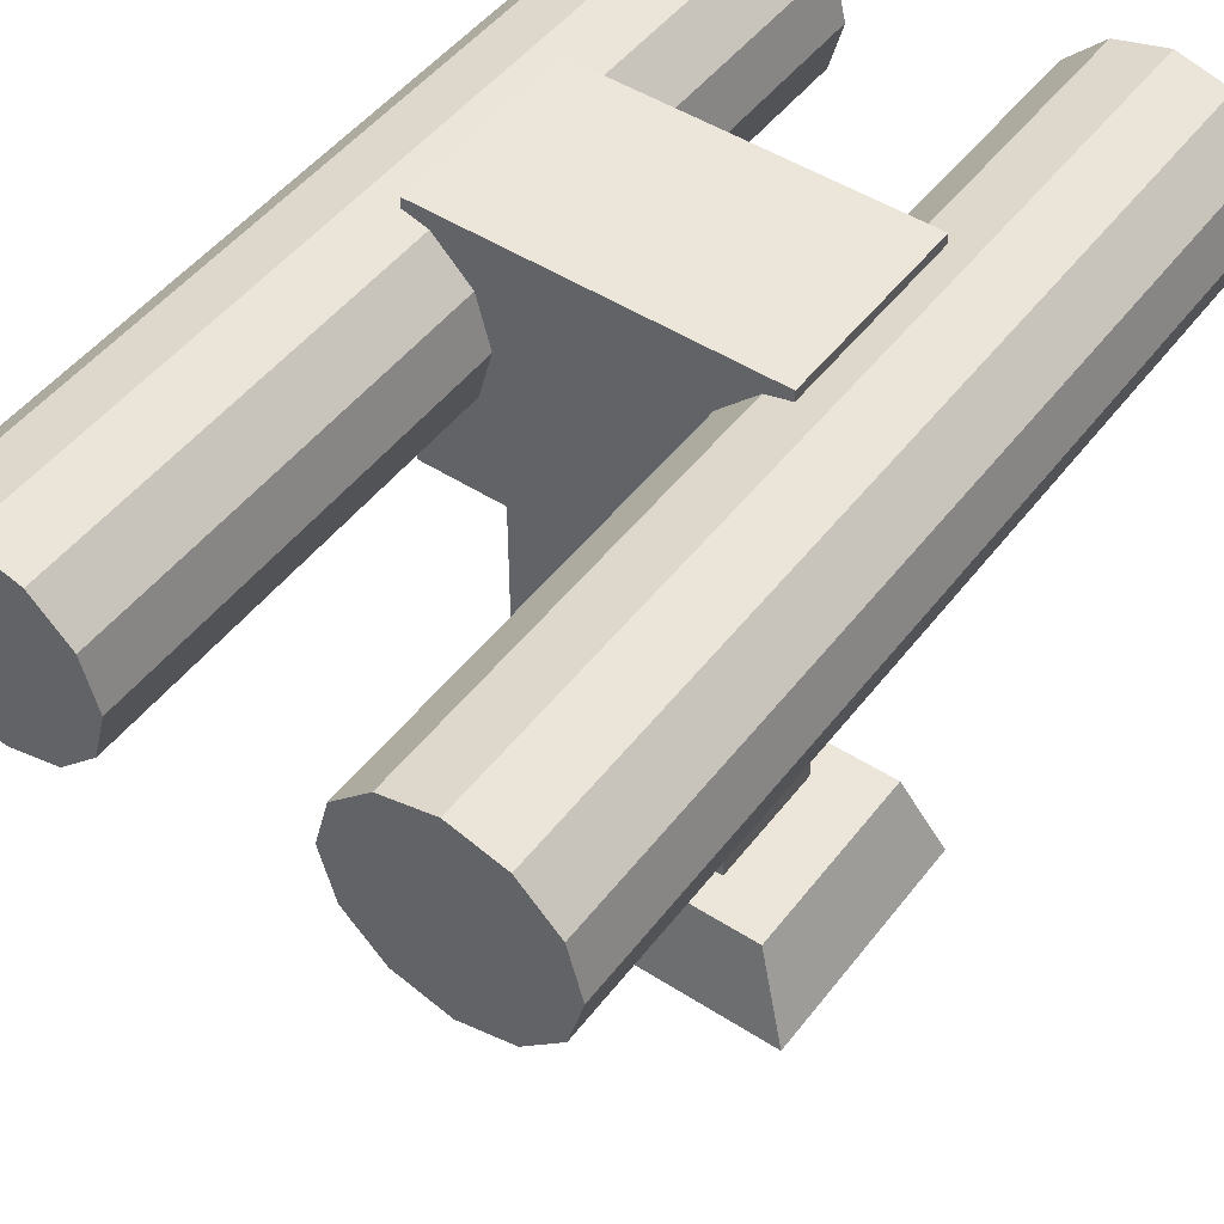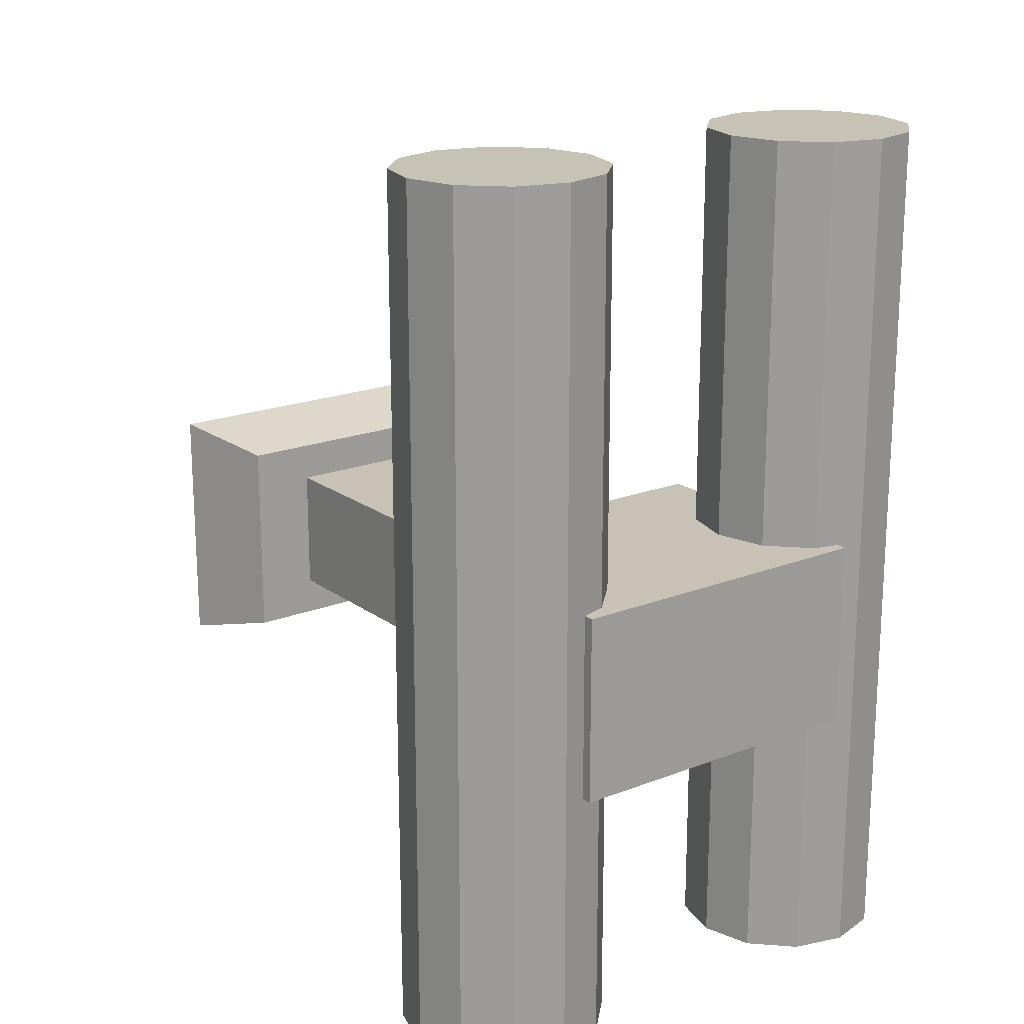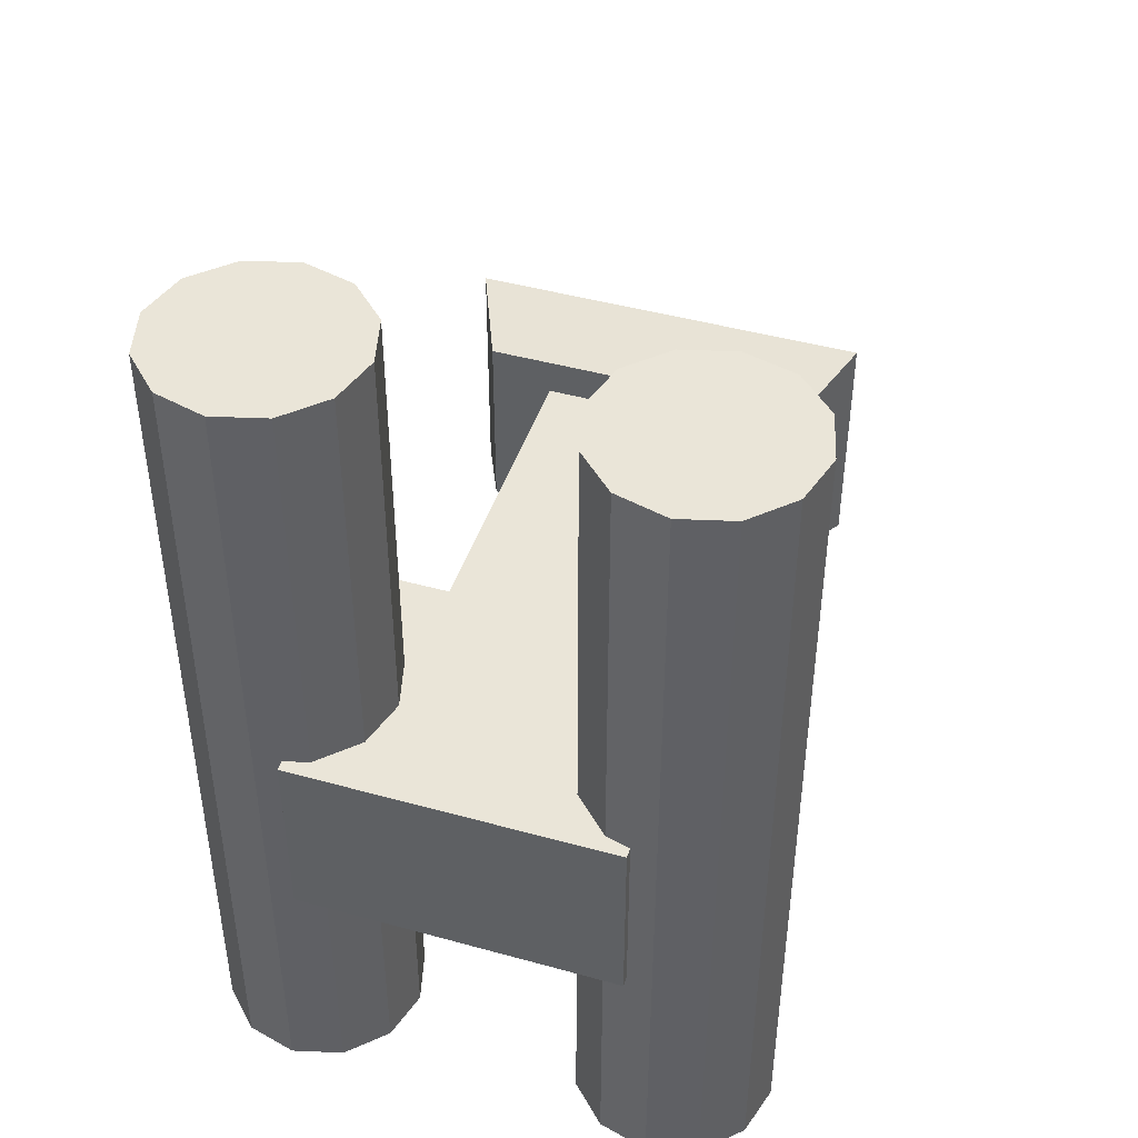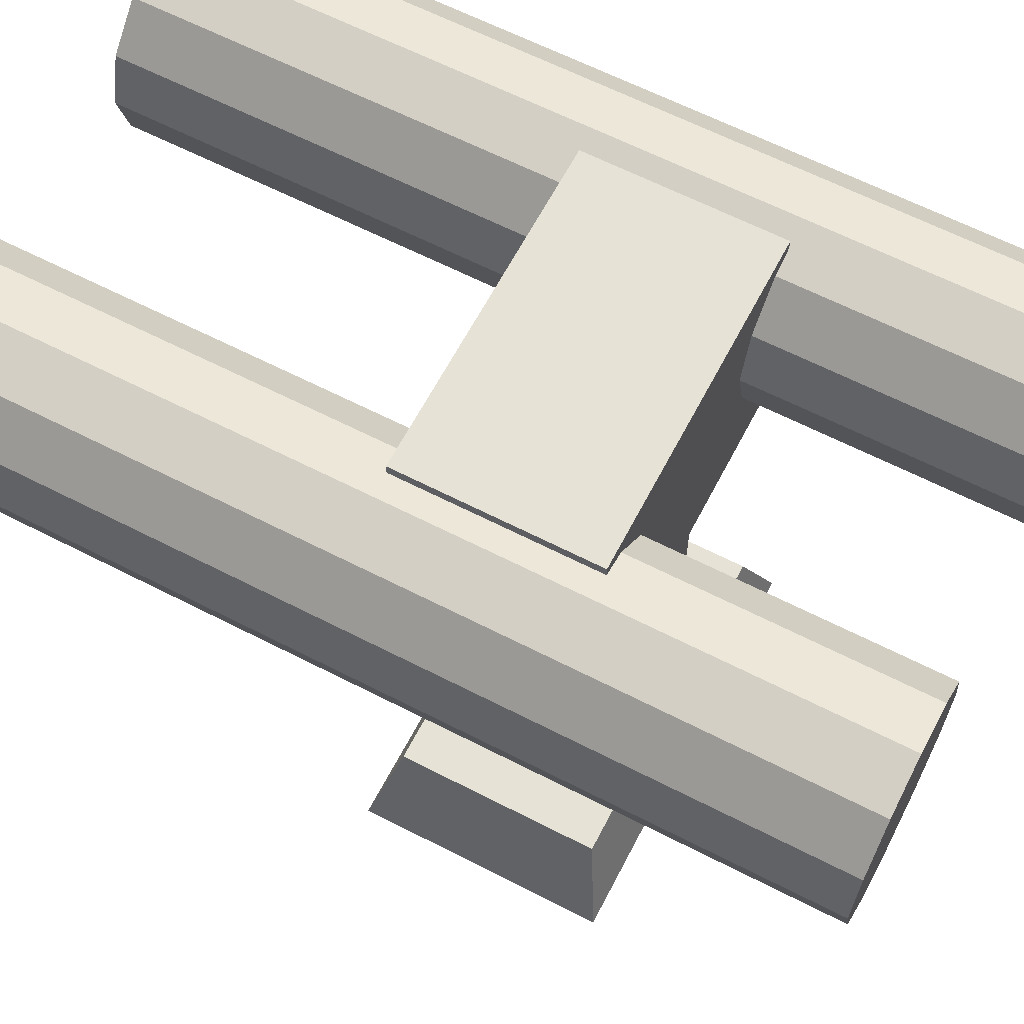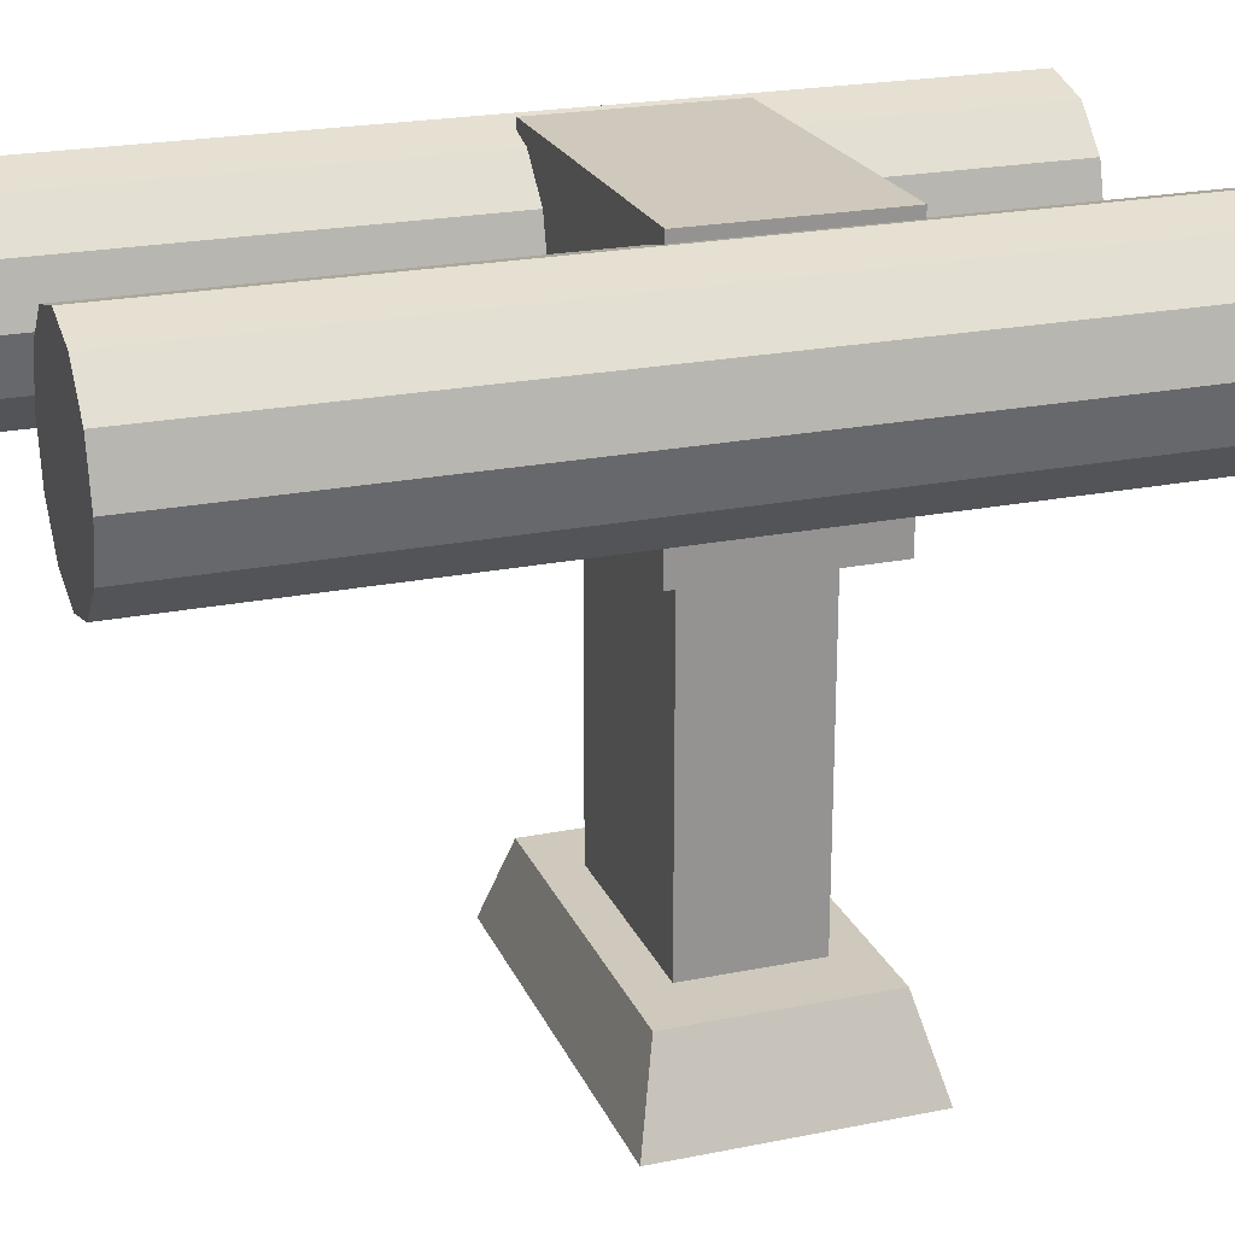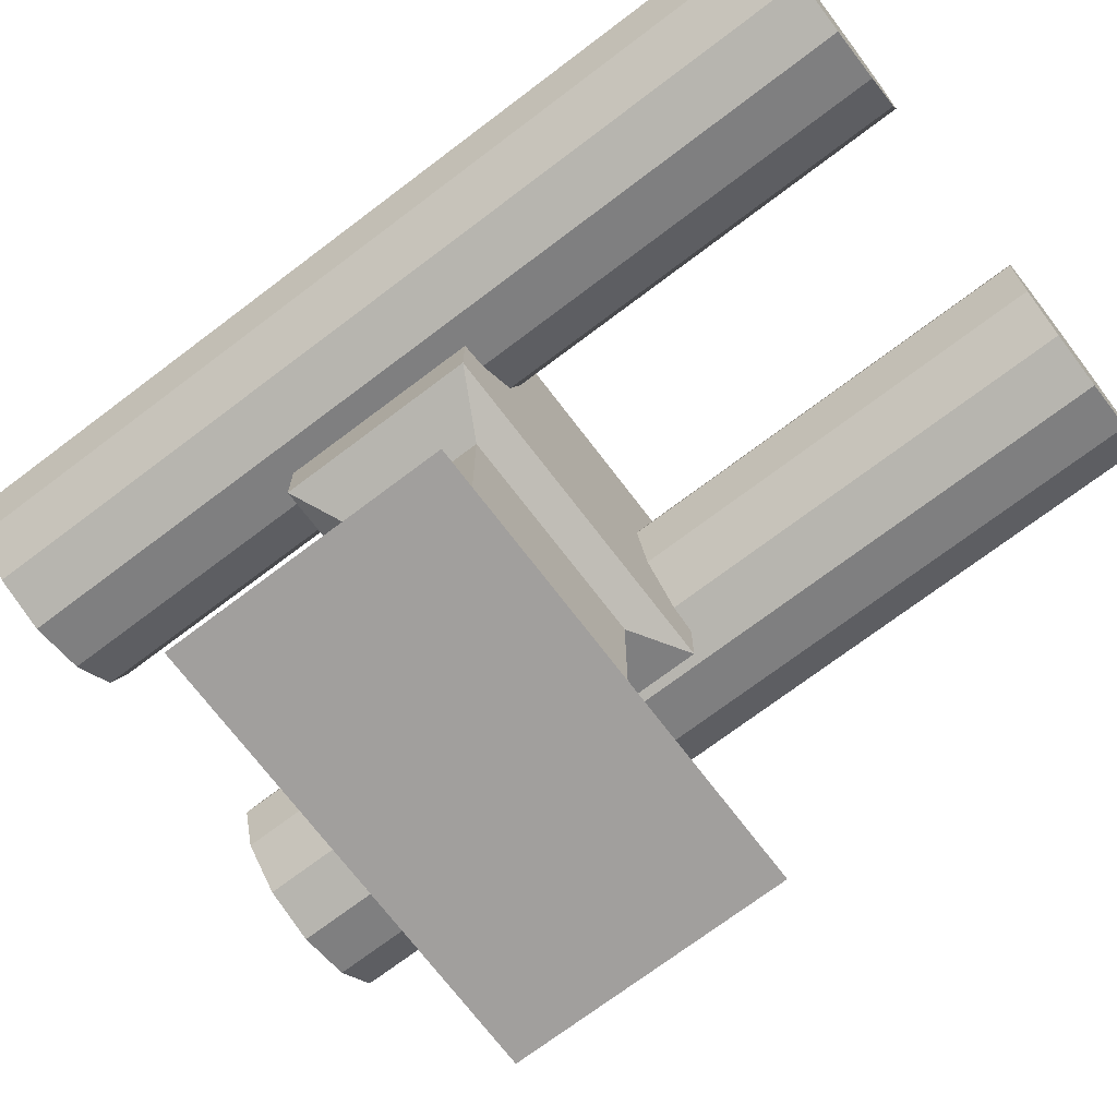
<metadata>
{"format":"obj","ext":"obj","renderer":"f3d","projection":"perspective","resolution":1024,"background":"white","views":[{"elev":48.3,"azim":35.7,"up":"+Y"},{"elev":19.0,"azim":143.4,"up":"+Z"},{"elev":44.9,"azim":-162.2,"up":"+Z"},{"elev":63.3,"azim":117.5,"up":"+Y"},{"elev":22.5,"azim":70.9,"up":"+Y"},{"elev":-71.5,"azim":-52.8,"up":"+Y"}]}
</metadata>
<code>
g default
v 2.354 3.522 -1.955
v 2.146 3.729 -1.955
v 1.863 3.805 -1.955
v 1.579 3.729 -1.955
v 1.371 3.522 -1.955
v 1.295 3.238 -1.956
v 1.371 2.954 -1.956
v 1.579 2.746 -1.957
v 1.863 2.67 -1.957
v 2.146 2.746 -1.957
v 2.354 2.954 -1.956
v 2.43 3.238 -1.956
v 2.354 3.515 2.853
v 2.146 3.723 2.853
v 1.863 3.799 2.853
v 1.579 3.723 2.853
v 1.371 3.515 2.853
v 1.295 3.232 2.852
v 1.371 2.948 2.852
v 1.579 2.74 2.852
v 1.863 2.664 2.851
v 2.146 2.74 2.852
v 2.354 2.948 2.852
v 2.43 3.232 2.852
v 1.863 3.238 -1.956
v 1.863 3.232 2.852
v -0.3231 0 0.7452
v 1.949 0 0.7452
v -0.1152 0.4861 0.6188
v 1.741 0.4861 0.6188
v -0.1152 0.4861 -0.5093
v 1.741 0.4861 -0.5093
v -0.3231 0 -0.6356
v 1.949 0 -0.6356
v 0.2367 0.4861 0.405
v 1.389 0.4861 0.405
v 1.389 0.4861 -0.2954
v 0.2367 0.4861 -0.2954
v 0.2367 2.302 0.405
v 1.389 2.302 0.405
v 1.389 2.302 -0.2954
v 0.2367 2.302 -0.2954
v -0.09295 2.391 0.5779
v 1.719 2.391 0.5779
v 1.719 2.391 -0.4684
v -0.09295 2.391 -0.4684
v -0.09295 3.821 0.5779
v 1.719 3.821 0.5779
v 1.719 3.821 -0.4684
v -0.09295 3.821 -0.4684
v 0.2527 3.522 -1.955
v 0.04498 3.729 -1.955
v -0.2388 3.805 -1.955
v -0.5225 3.729 -1.955
v -0.7302 3.522 -1.955
v -0.8062 3.238 -1.956
v -0.7302 2.954 -1.956
v -0.5225 2.746 -1.957
v -0.2388 2.67 -1.957
v 0.04498 2.746 -1.957
v 0.2527 2.954 -1.956
v 0.3287 3.238 -1.956
v 0.2527 3.515 2.853
v 0.04498 3.723 2.853
v -0.2388 3.799 2.853
v -0.5225 3.723 2.853
v -0.7302 3.515 2.853
v -0.8062 3.232 2.852
v -0.7302 2.948 2.852
v -0.5225 2.74 2.852
v -0.2388 2.664 2.851
v 0.04498 2.74 2.852
v 0.2527 2.948 2.852
v 0.3287 3.232 2.852
v -0.2388 3.238 -1.956
v -0.2388 3.232 2.852
g polySurface1
f 1 2 14 13
f 2 3 15 14
f 3 4 16 15
f 4 5 17 16
f 5 6 18 17
f 6 7 19 18
f 7 8 20 19
f 8 9 21 20
f 9 10 22 21
f 10 11 23 22
f 11 12 24 23
f 12 1 13 24
f 2 1 25
f 3 2 25
f 4 3 25
f 5 4 25
f 6 5 25
f 7 6 25
f 8 7 25
f 9 8 25
f 10 9 25
f 11 10 25
f 12 11 25
f 1 12 25
f 13 14 26
f 14 15 26
f 15 16 26
f 16 17 26
f 17 18 26
f 18 19 26
f 19 20 26
f 20 21 26
f 21 22 26
f 22 23 26
f 23 24 26
f 24 13 26
f 27 28 30 29
f 47 48 49 50
f 31 32 34 33
f 33 34 28 27
f 28 34 32 30
f 33 27 29 31
f 29 30 36 35
f 30 32 37 36
f 32 31 38 37
f 31 29 35 38
f 35 36 40 39
f 36 37 41 40
f 37 38 42 41
f 38 35 39 42
f 39 40 44 43
f 40 41 45 44
f 41 42 46 45
f 42 39 43 46
f 43 44 48 47
f 44 45 49 48
f 45 46 50 49
f 46 43 47 50
f 51 52 64 63
f 52 53 65 64
f 53 54 66 65
f 54 55 67 66
f 55 56 68 67
f 56 57 69 68
f 57 58 70 69
f 58 59 71 70
f 59 60 72 71
f 60 61 73 72
f 61 62 74 73
f 62 51 63 74
f 52 51 75
f 53 52 75
f 54 53 75
f 55 54 75
f 56 55 75
f 57 56 75
f 58 57 75
f 59 58 75
f 60 59 75
f 61 60 75
f 62 61 75
f 51 62 75
f 63 64 76
f 64 65 76
f 65 66 76
f 66 67 76
f 67 68 76
f 68 69 76
f 69 70 76
f 70 71 76
f 71 72 76
f 72 73 76
f 73 74 76
f 74 63 76

</code>
